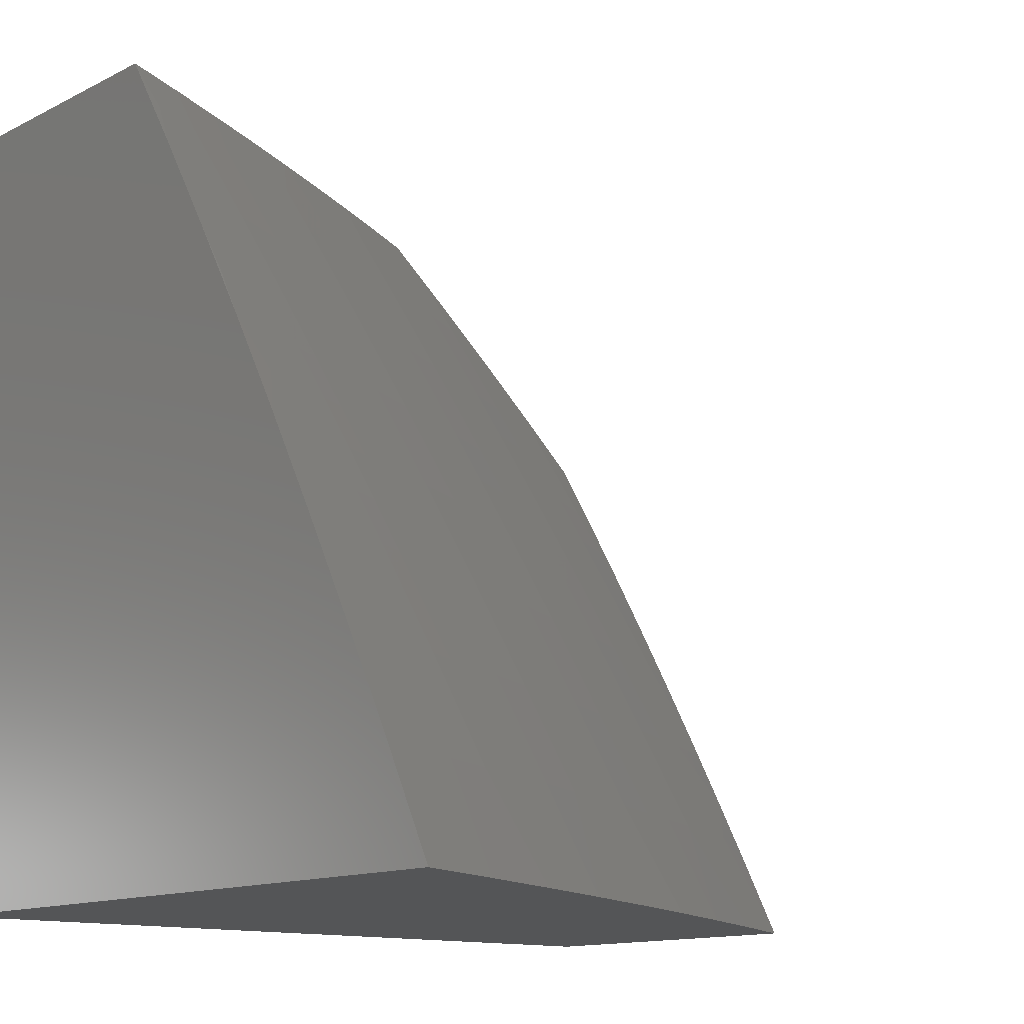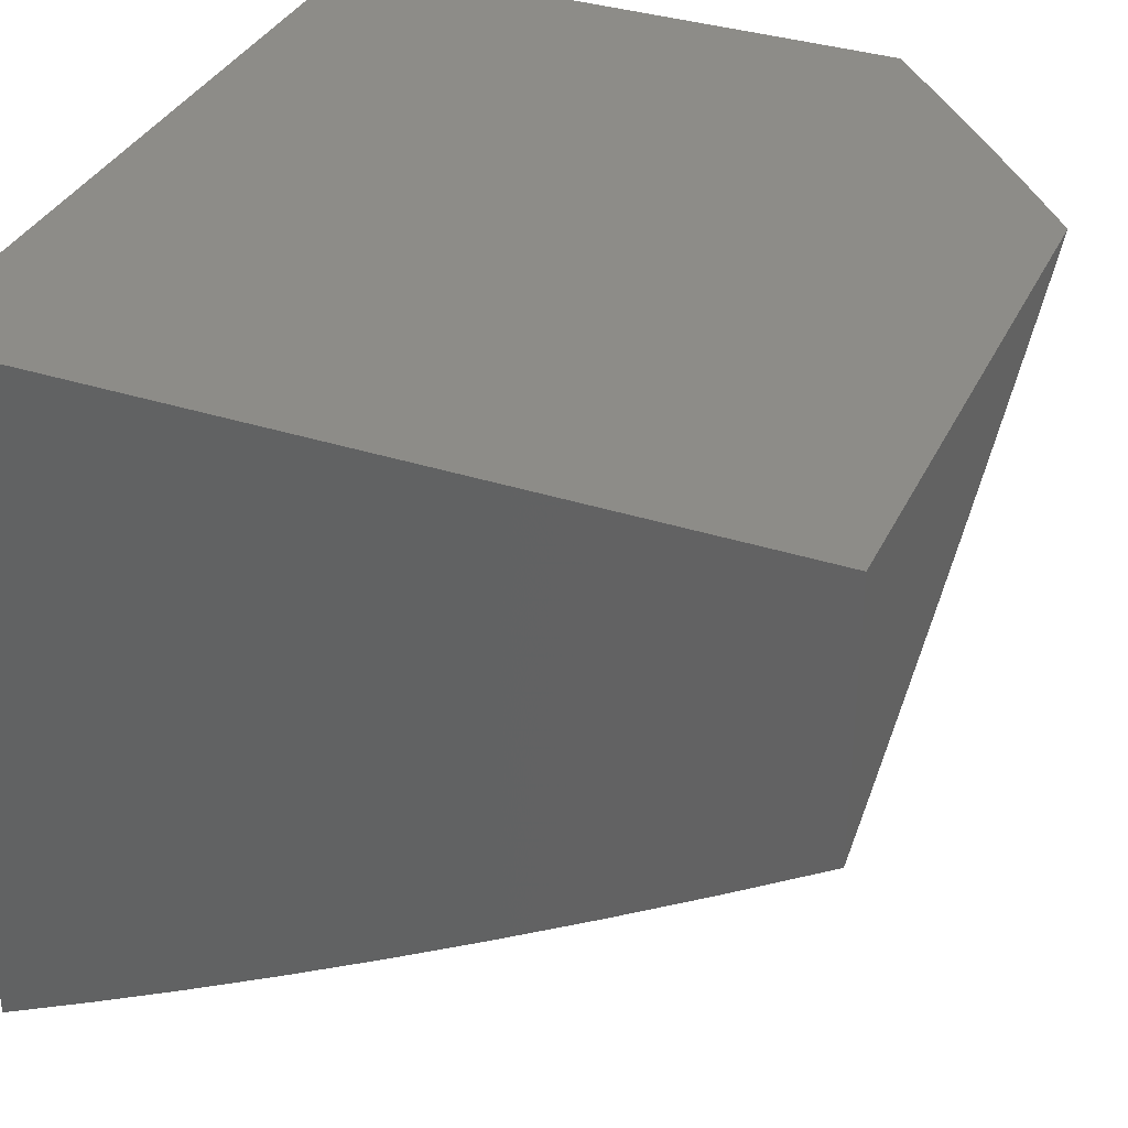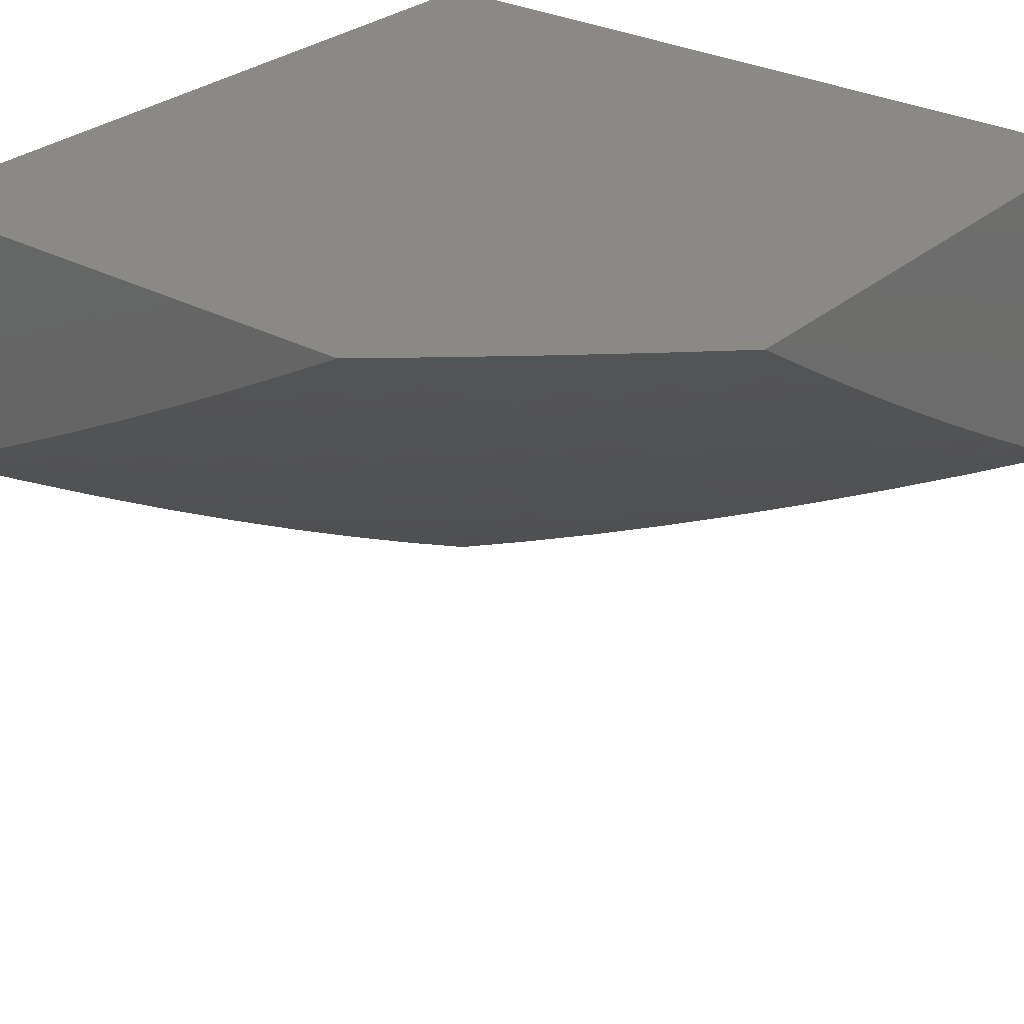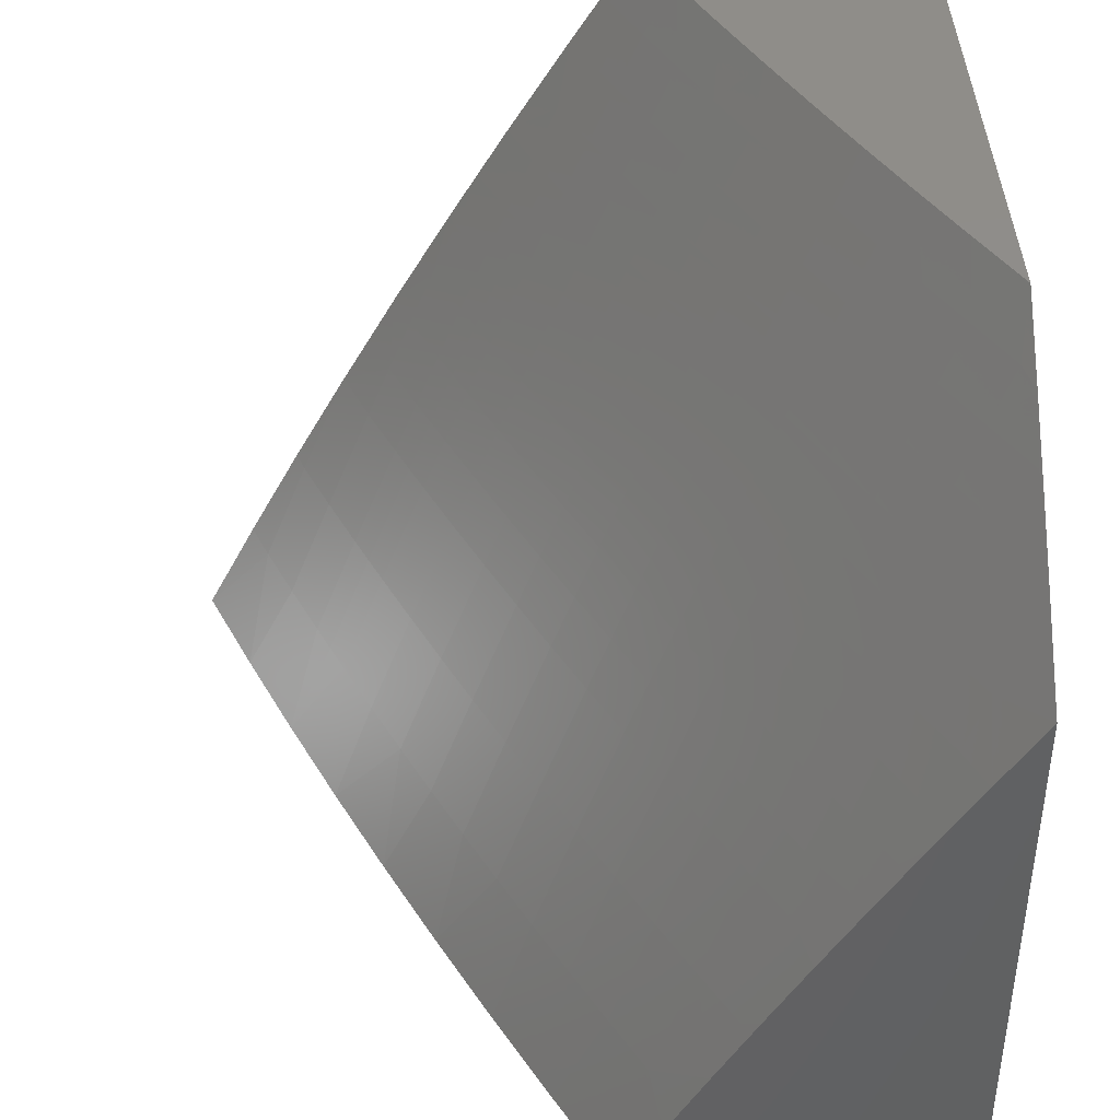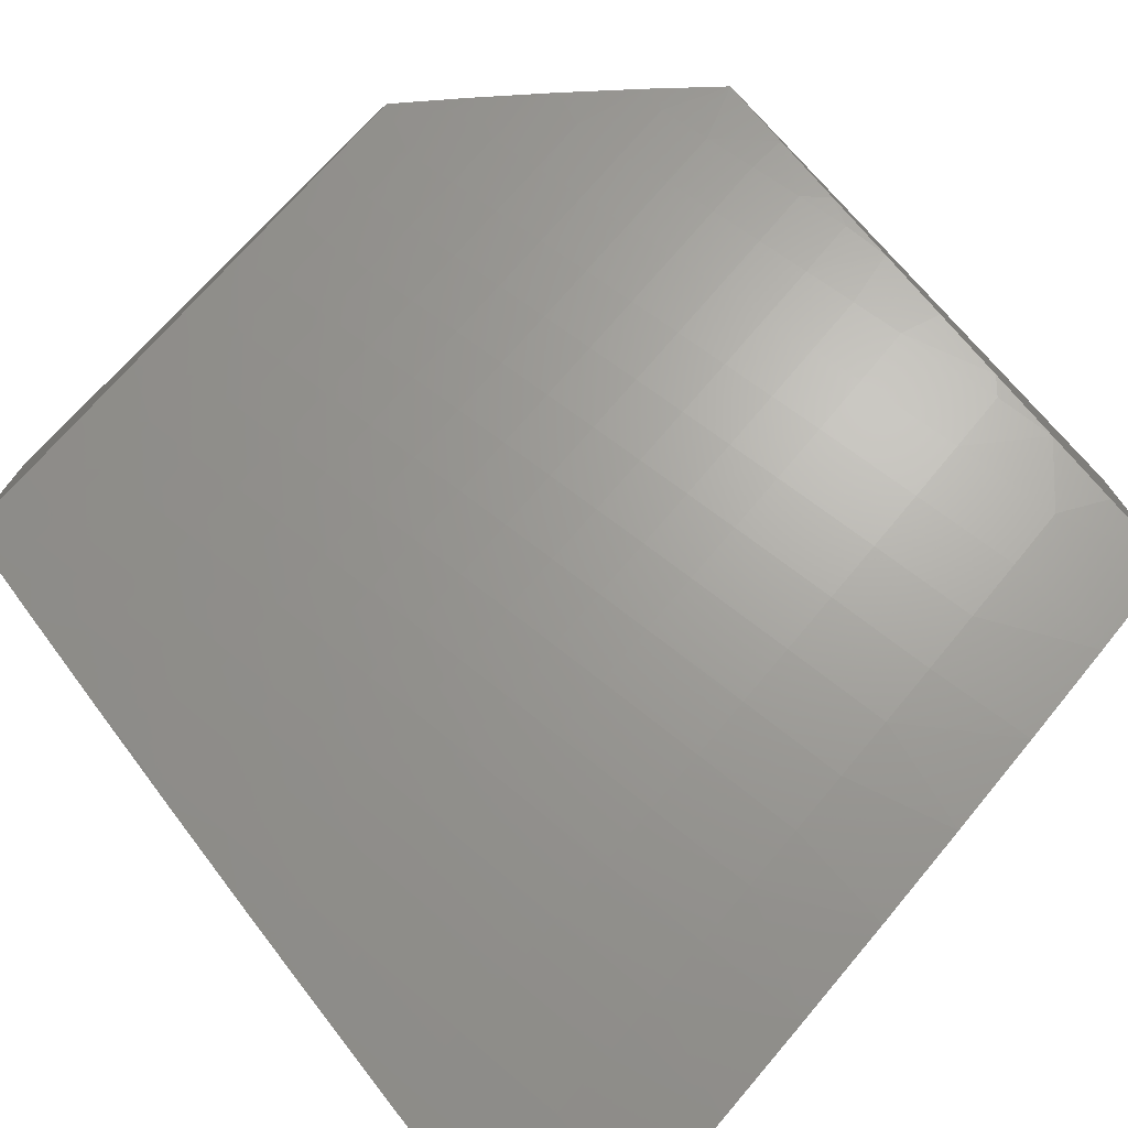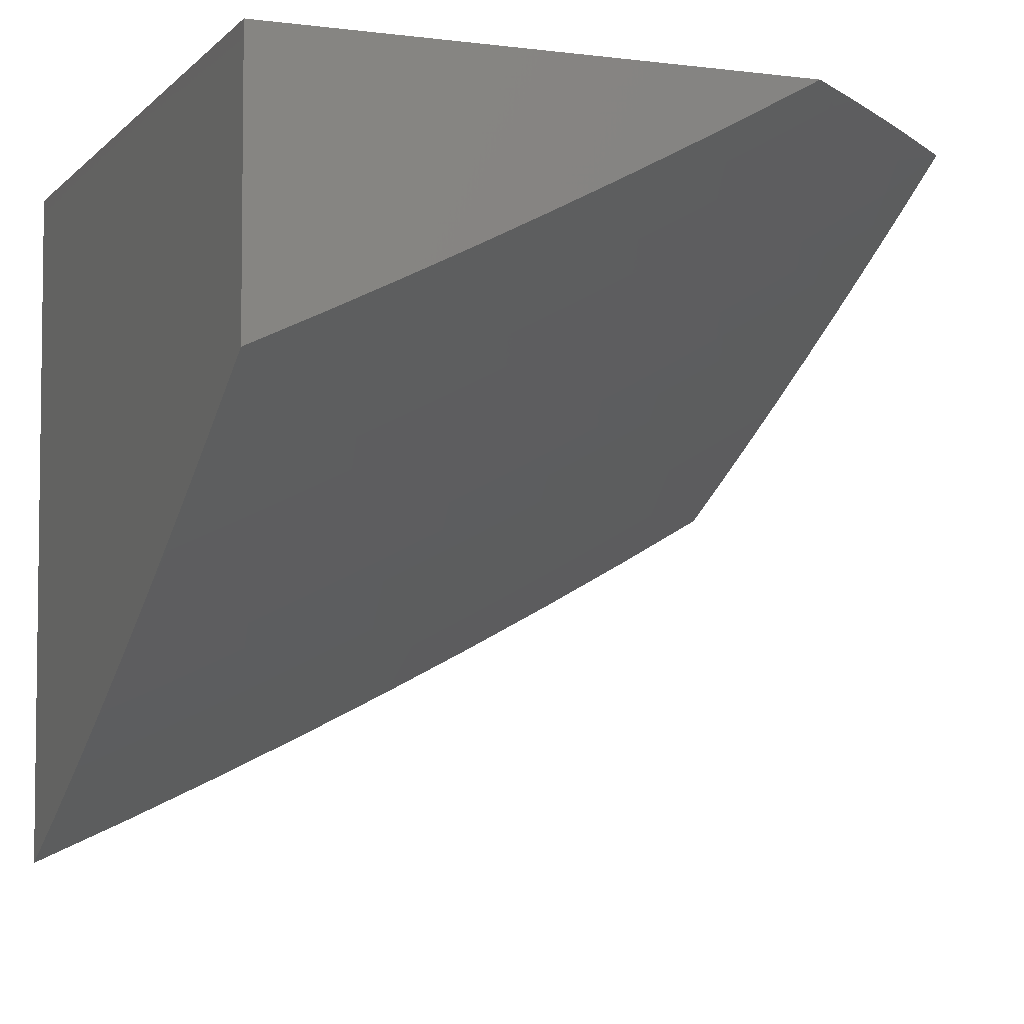
<metadata>
{"format":"stl","ext":"stl","renderer":"f3d","projection":"perspective","resolution":1024,"background":"white","views":[{"elev":-12.7,"azim":-40.8,"up":"+Z"},{"elev":35.3,"azim":-66.8,"up":"+Y"},{"elev":29.2,"azim":38.6,"up":"+Y"},{"elev":41.8,"azim":87.0,"up":"+Z"},{"elev":-74.9,"azim":44.2,"up":"+Y"},{"elev":-4.7,"azim":-22.0,"up":"+Y"}]}
</metadata>
<code>
# stl→obj: 208 verts, 412 faces
v 4 -8.848 5.128
v 4 -8.914 5
v 4.051 -8.826 5.127
v 4.128 -8.858 5
v 4.126 -8.793 5.127
v 4.202 -8.759 5.127
v 4.175 -8.703 5.254
v 4.212 -8.686 5.254
v 4.185 -8.629 5.38
v 4.222 -8.612 5.38
v 4.208 -8.583 5.442
v 4.281 -8.548 5.442
v 4.267 -8.519 5.505
v 4.34 -8.484 5.505
v 4.325 -8.455 5.568
v 4.398 -8.419 5.568
v 4.382 -8.389 5.63
v 4.455 -8.353 5.63
v 4.439 -8.323 5.692
v 4.511 -8.286 5.692
v 4.494 -8.256 5.754
v 4.565 -8.219 5.754
v 4.549 -8.188 5.816
v 4.62 -8.15 5.816
v 4.602 -8.12 5.877
v 4.673 -8.082 5.877
v 4.655 -8.051 5.939
v 4.725 -8.012 5.939
v 4.673 -8 6
v 4.756 -8 5.93
v 4.743 -8.043 5.877
v 4.812 -8.003 5.877
v 4.76 -8.073 5.816
v 4.83 -8.033 5.816
v 4.778 -8.102 5.754
v 4.848 -8.062 5.754
v 4.795 -8.132 5.692
v 4.866 -8.092 5.692
v 4.812 -8.161 5.63
v 4.883 -8.121 5.63
v 4.829 -8.19 5.568
v 4.9 -8.149 5.568
v 4.846 -8.218 5.505
v 4.917 -8.178 5.505
v 4.863 -8.246 5.442
v 4.934 -8.205 5.442
v 4.879 -8.274 5.38
v 4.951 -8.233 5.38
v 4.911 -8.328 5.254
v 4.983 -8.287 5.254
v 5 -8.318 5.181
v 5 -8.268 5.271
v 4.255 -8.8 5
v 4.239 -8.741 5.127
v 4.25 -8.669 5.254
v 4.296 -8.577 5.38
v 4.355 -8.513 5.442
v 4.413 -8.448 5.505
v 4.47 -8.382 5.568
v 4.527 -8.316 5.63
v 4.582 -8.248 5.692
v 4.637 -8.181 5.754
v 4.69 -8.112 5.816
v 4.277 -8.724 5.127
v 4.381 -8.741 5
v 4.352 -8.689 5.127
v 4.426 -8.652 5.127
v 4.398 -8.598 5.254
v 4.472 -8.561 5.254
v 4.443 -8.505 5.38
v 4.516 -8.468 5.38
v 4.501 -8.44 5.442
v 4.574 -8.403 5.442
v 4.558 -8.374 5.505
v 4.631 -8.336 5.505
v 4.615 -8.307 5.568
v 4.686 -8.269 5.568
v 4.67 -8.24 5.63
v 4.741 -8.201 5.63
v 4.724 -8.171 5.692
v 4.507 -8.679 5
v 4.501 -8.616 5.127
v 4.546 -8.524 5.254
v 4.589 -8.431 5.38
v 4.646 -8.364 5.442
v 4.703 -8.297 5.505
v 4.758 -8.229 5.568
v 4.575 -8.578 5.127
v 4.632 -8.616 5
v 4.649 -8.54 5.127
v 4.755 -8.552 5
v 4.723 -8.501 5.127
v 4.796 -8.462 5.127
v 4.766 -8.409 5.254
v 4.839 -8.369 5.254
v 4.807 -8.314 5.38
v 4.878 -8.486 5
v 4.869 -8.422 5.127
v 4.942 -8.381 5.127
v 5 -8.417 5
v 5 -8.368 5.091
v 5 -8.216 5.361
v 5 -8.163 5.449
v 5 -8.11 5.538
v 4.988 -8.136 5.505
v 4.971 -8.108 5.568
v 5 -8.055 5.625
v 4.954 -8.08 5.63
v 4.936 -8.051 5.692
v 5 -8 5.713
v 4.918 -8.022 5.754
v 4.92 -8 5.786
v 4.839 -8 5.859
v 4.59 -8.046 6
v 4.585 -8.089 5.939
v 4.532 -8.158 5.877
v 4.478 -8.226 5.816
v 4.423 -8.293 5.754
v 4.367 -8.359 5.692
v 4.31 -8.425 5.63
v 4.252 -8.49 5.568
v 4.194 -8.554 5.505
v 4.171 -8.601 5.442
v 4.148 -8.647 5.38
v 4.1 -8.737 5.254
v 4.507 -8.09 6
v 4.515 -8.127 5.939
v 4.461 -8.195 5.877
v 4.406 -8.262 5.816
v 4.351 -8.329 5.754
v 4.295 -8.395 5.692
v 4.237 -8.46 5.63
v 4.179 -8.525 5.568
v 4.157 -8.571 5.505
v 4.134 -8.618 5.442
v 4.074 -8.68 5.38
v 4.025 -8.77 5.254
v 4 -8.781 5.256
v 4.424 -8.134 6
v 4.444 -8.164 5.939
v 4.39 -8.232 5.877
v 4.335 -8.298 5.816
v 4.279 -8.365 5.754
v 4.222 -8.43 5.692
v 4.164 -8.495 5.63
v 4.142 -8.542 5.568
v 4.12 -8.588 5.505
v 4.06 -8.651 5.442
v 4 -8.711 5.382
v 4.373 -8.2 5.939
v 4.34 -8.177 6
v 4.302 -8.236 5.939
v 4.256 -8.22 6
v 4.231 -8.271 5.939
v 4.171 -8.261 6
v 4.16 -8.306 5.939
v 4.086 -8.302 6
v 4.088 -8.34 5.939
v 4.053 -8.356 5.939
v 4.068 -8.388 5.877
v 4.032 -8.405 5.877
v 4.047 -8.436 5.816
v 4 -8.419 5.878
v 4 -8.494 5.756
v 4 -8.341 6
v 4.017 -8.373 5.939
v 4 -8.568 5.632
v 4.004 -8.531 5.692
v 4.077 -8.498 5.692
v 4.062 -8.467 5.754
v 4.098 -8.451 5.754
v 4.083 -8.42 5.816
v 4.119 -8.403 5.816
v 4.104 -8.371 5.877
v 4.176 -8.337 5.877
v 4 -8.641 5.508
v 4.032 -8.592 5.568
v 4.018 -8.562 5.63
v 4.046 -8.622 5.505
v 4.106 -8.559 5.568
v 4.091 -8.529 5.63
v 4.128 -8.512 5.63
v 4.113 -8.481 5.692
v 4.15 -8.464 5.692
v 4.134 -8.434 5.754
v 4.207 -8.399 5.754
v 4.191 -8.369 5.816
v 4.263 -8.334 5.816
v 4.247 -8.303 5.877
v 4.319 -8.267 5.877
v 4.37 -8.542 5.38
v 4.324 -8.634 5.254
v 4.428 -8.477 5.442
v 4.486 -8.411 5.505
v 4.543 -8.345 5.568
v 4.598 -8.278 5.63
v 4.653 -8.21 5.692
v 4.707 -8.142 5.754
v 4.619 -8.486 5.254
v 4.662 -8.393 5.38
v 4.719 -8.326 5.442
v 4.775 -8.258 5.505
v 4.693 -8.448 5.254
v 4.735 -8.354 5.38
v 4.791 -8.286 5.442
v 4 -8 6
v 4 -8 5
v 5 -8 5
f 1 2 3
f 3 2 4
f 3 4 5
f 5 4 6
f 5 6 7
f 7 6 8
f 7 8 9
f 9 8 10
f 9 10 11
f 11 10 12
f 11 12 13
f 13 12 14
f 13 14 15
f 15 14 16
f 15 16 17
f 17 16 18
f 17 18 19
f 19 18 20
f 19 20 21
f 21 20 22
f 21 22 23
f 23 22 24
f 23 24 25
f 25 24 26
f 25 26 27
f 27 26 28
f 27 28 29
f 29 28 30
f 30 28 31
f 30 31 32
f 32 31 33
f 32 33 34
f 34 33 35
f 34 35 36
f 36 35 37
f 36 37 38
f 38 37 39
f 38 39 40
f 40 39 41
f 40 41 42
f 42 41 43
f 42 43 44
f 44 43 45
f 44 45 46
f 46 45 47
f 46 47 48
f 48 47 49
f 48 49 50
f 50 49 51
f 50 51 52
f 4 53 6
f 6 53 54
f 6 54 8
f 8 54 55
f 8 55 10
f 10 55 56
f 10 56 12
f 12 56 57
f 12 57 14
f 14 57 58
f 14 58 16
f 16 58 59
f 16 59 18
f 18 59 60
f 18 60 20
f 20 60 61
f 20 61 22
f 22 61 62
f 22 62 24
f 24 62 63
f 24 63 26
f 26 63 31
f 26 31 28
f 54 53 64
f 64 53 65
f 64 65 66
f 66 65 67
f 66 67 68
f 68 67 69
f 68 69 70
f 70 69 71
f 70 71 72
f 72 71 73
f 72 73 74
f 74 73 75
f 74 75 76
f 76 75 77
f 76 77 78
f 78 77 79
f 78 79 80
f 80 79 37
f 80 37 35
f 65 81 67
f 67 81 82
f 67 82 69
f 69 82 83
f 69 83 71
f 71 83 84
f 71 84 73
f 73 84 85
f 73 85 75
f 75 85 86
f 75 86 77
f 77 86 87
f 77 87 79
f 79 87 39
f 79 39 37
f 82 81 88
f 88 81 89
f 88 89 90
f 90 89 91
f 90 91 92
f 92 91 93
f 92 93 94
f 94 93 95
f 94 95 96
f 96 95 47
f 96 47 45
f 91 97 93
f 93 97 98
f 93 98 95
f 95 98 49
f 95 49 47
f 98 97 99
f 99 97 100
f 99 100 101
f 101 51 99
f 99 51 49
f 99 49 98
f 50 52 48
f 48 52 102
f 48 102 103
f 104 105 103
f 103 105 44
f 103 44 46
f 105 104 106
f 106 104 107
f 106 107 108
f 108 107 109
f 108 109 40
f 40 109 38
f 107 110 109
f 109 110 111
f 109 111 38
f 38 111 36
f 110 112 111
f 111 112 36
f 36 112 34
f 34 112 113
f 34 113 32
f 32 113 30
f 29 114 27
f 27 114 115
f 27 115 25
f 25 115 116
f 25 116 23
f 23 116 117
f 23 117 21
f 21 117 118
f 21 118 19
f 19 118 119
f 19 119 17
f 17 119 120
f 17 120 15
f 15 120 121
f 15 121 13
f 13 121 122
f 13 122 11
f 11 122 123
f 11 123 9
f 9 123 124
f 9 124 7
f 7 124 125
f 7 125 5
f 5 125 3
f 114 126 115
f 115 126 127
f 115 127 116
f 116 127 128
f 116 128 117
f 117 128 129
f 117 129 118
f 118 129 130
f 118 130 119
f 119 130 131
f 119 131 120
f 120 131 132
f 120 132 121
f 121 132 133
f 121 133 122
f 122 133 134
f 122 134 123
f 123 134 135
f 123 135 124
f 124 135 136
f 124 136 125
f 125 136 137
f 125 137 3
f 3 137 138
f 3 138 1
f 126 139 127
f 127 139 140
f 127 140 128
f 128 140 141
f 128 141 129
f 129 141 142
f 129 142 130
f 130 142 143
f 130 143 131
f 131 143 144
f 131 144 132
f 132 144 145
f 132 145 133
f 133 145 146
f 133 146 134
f 134 146 147
f 134 147 135
f 135 147 148
f 135 148 136
f 136 148 149
f 136 149 137
f 137 149 138
f 140 139 150
f 150 139 151
f 150 151 152
f 152 151 153
f 152 153 154
f 154 153 155
f 154 155 156
f 156 155 157
f 156 157 158
f 158 157 159
f 158 159 160
f 160 159 161
f 160 161 162
f 162 161 163
f 162 163 164
f 157 165 159
f 159 165 166
f 159 166 161
f 161 166 163
f 165 163 166
f 167 168 164
f 164 168 169
f 164 169 170
f 170 169 171
f 170 171 172
f 172 171 173
f 172 173 174
f 174 173 175
f 174 175 156
f 156 175 154
f 176 177 167
f 167 177 178
f 167 178 168
f 168 178 169
f 149 148 176
f 176 148 179
f 176 179 177
f 177 179 180
f 177 180 181
f 181 180 182
f 181 182 183
f 183 182 184
f 183 184 185
f 185 184 186
f 185 186 187
f 187 186 188
f 187 188 189
f 189 188 190
f 189 190 152
f 152 190 150
f 180 179 147
f 147 179 148
f 169 178 181
f 181 178 177
f 180 147 146
f 180 146 182
f 182 146 145
f 182 145 184
f 184 145 144
f 184 144 186
f 186 144 143
f 186 143 188
f 188 143 142
f 188 142 190
f 190 142 141
f 190 141 150
f 150 141 140
f 169 181 183
f 169 183 171
f 171 183 185
f 171 185 173
f 173 185 187
f 173 187 175
f 175 187 189
f 175 189 154
f 154 189 152
f 170 172 162
f 162 172 160
f 158 160 174
f 174 160 172
f 164 170 162
f 68 191 192
f 192 191 56
f 192 56 55
f 56 191 57
f 57 191 193
f 57 193 58
f 58 193 194
f 58 194 59
f 59 194 195
f 59 195 60
f 60 195 196
f 60 196 61
f 61 196 197
f 61 197 62
f 62 197 198
f 62 198 63
f 63 198 33
f 63 33 31
f 193 191 70
f 70 191 68
f 158 174 156
f 64 66 192
f 192 66 68
f 64 192 55
f 194 193 72
f 72 193 70
f 90 199 88
f 88 199 83
f 88 83 82
f 83 199 84
f 84 199 200
f 84 200 85
f 85 200 201
f 85 201 86
f 86 201 202
f 86 202 87
f 87 202 41
f 87 41 39
f 199 90 203
f 203 90 92
f 203 92 94
f 194 72 74
f 194 74 195
f 195 74 76
f 195 76 196
f 196 76 78
f 196 78 197
f 197 78 80
f 197 80 198
f 198 80 35
f 198 35 33
f 94 204 203
f 203 204 200
f 203 200 199
f 200 204 201
f 201 204 205
f 201 205 202
f 202 205 43
f 202 43 41
f 205 204 96
f 96 204 94
f 43 205 45
f 45 205 96
f 103 46 48
f 108 40 42
f 105 106 44
f 44 106 42
f 106 108 42
f 54 64 55
f 29 30 206
f 206 30 207
f 207 30 113
f 207 113 112
f 110 208 112
f 112 208 207
f 110 107 208
f 208 107 104
f 208 104 103
f 103 102 208
f 208 102 52
f 208 52 51
f 51 101 208
f 208 101 100
f 100 97 208
f 208 97 91
f 208 91 207
f 207 91 89
f 207 89 81
f 81 65 207
f 207 65 53
f 207 53 4
f 4 2 207
f 165 157 206
f 206 157 155
f 206 155 153
f 153 151 206
f 206 151 139
f 206 139 126
f 126 114 206
f 206 114 29
f 2 1 207
f 207 1 138
f 207 138 149
f 149 176 207
f 207 176 167
f 207 167 164
f 207 164 206
f 206 164 163
f 206 163 165

</code>
